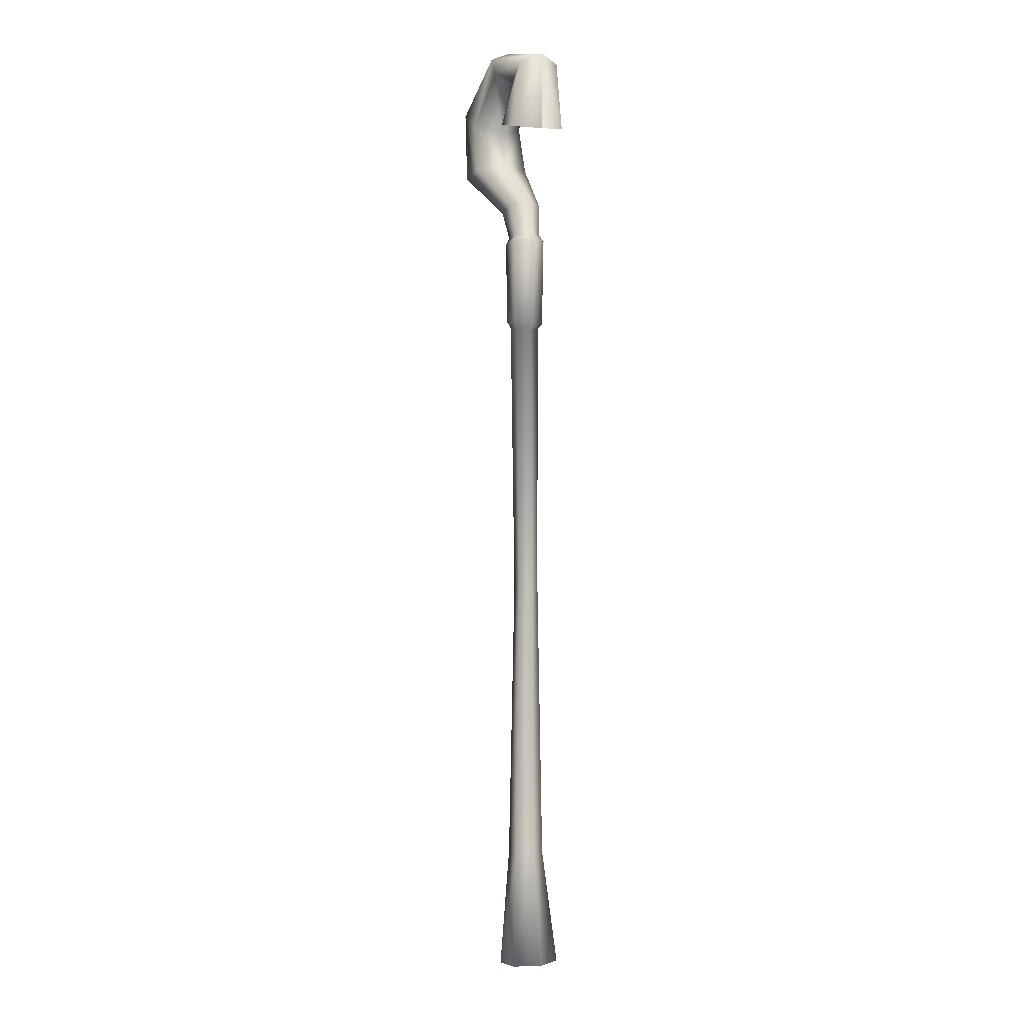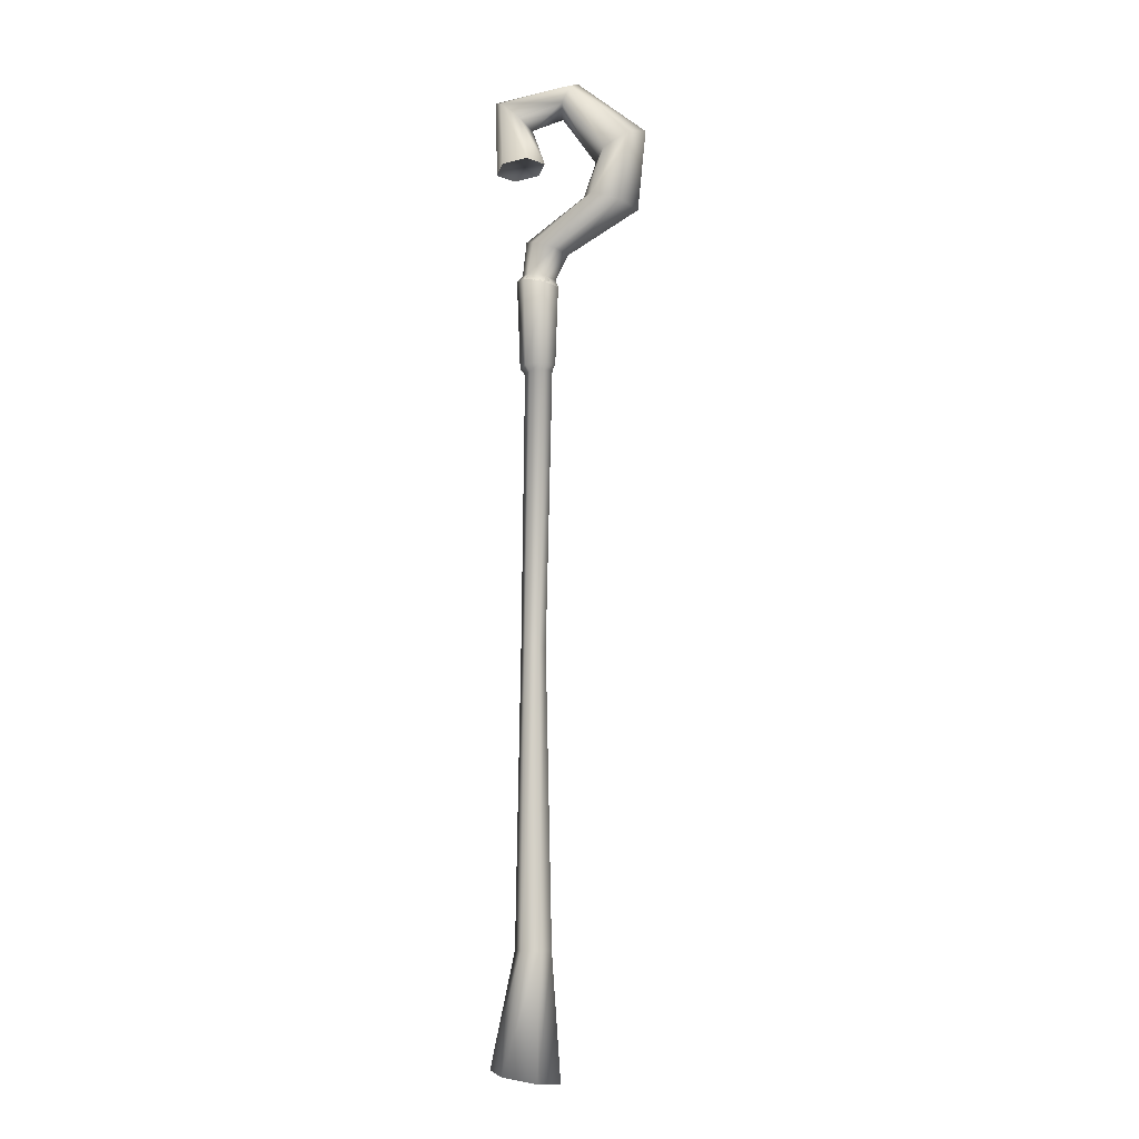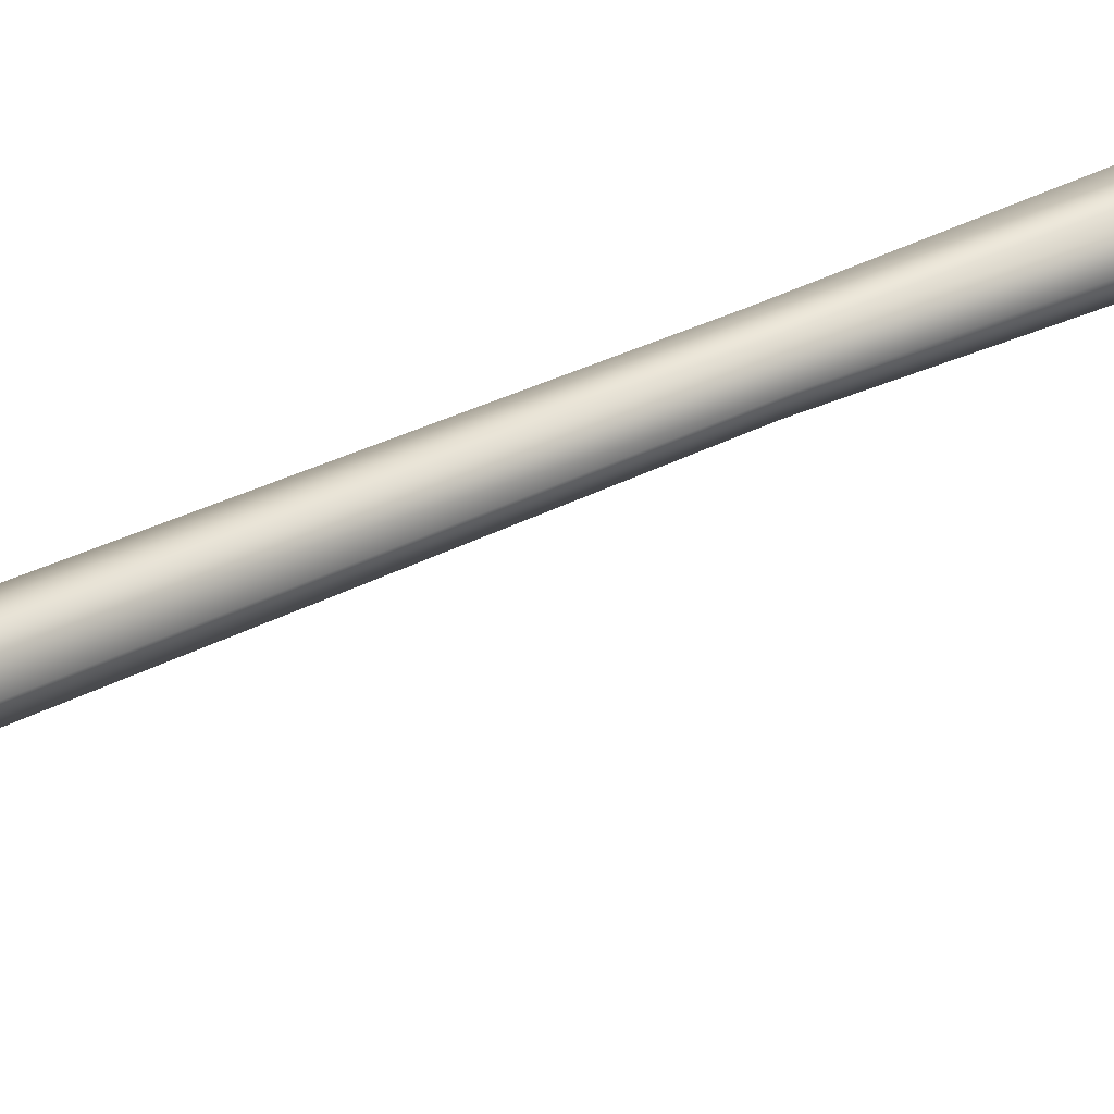
<metadata>
{"format":"obj","ext":"obj","renderer":"f3d","projection":"perspective","resolution":1024,"background":"white","views":[{"elev":4.1,"azim":65.4,"up":"+Y"},{"elev":-7.0,"azim":-169.0,"up":"+Y"},{"elev":34.2,"azim":-123.7,"up":"+Z"}]}
</metadata>
<code>
g default
v 3.67 -13.27 0.01486
v 2.253 -13.51 -2.073
v -0.5808 -13.99 -2.073
v -1.998 -14.23 0.01486
v -0.5808 -13.99 2.102
v 2.253 -13.51 2.102
v 1.694 -3.952 0.01486
v 0.9543 -3.952 -1.267
v -0.5261 -3.952 -1.267
v -1.266 -3.952 0.01486
v -0.5261 -3.952 1.297
v 0.9543 -3.952 1.297
v 1.27 19.93 0.01486
v 0.7644 19.93 -0.8615
v -0.2475 19.93 -0.8615
v -0.7535 19.93 0.01486
v -0.2475 19.93 0.8912
v 0.7644 19.93 0.8912
v 1.013 42.26 0.01486
v 0.4448 42.32 -1.017
v -0.691 42.46 -1.017
v -1.259 42.52 0.01486
v -0.691 42.46 1.047
v 0.4448 42.32 1.047
v 1.415 42.7 0.01486
v 0.6835 42.78 -1.314
v -0.779 42.96 -1.314
v -1.51 43.04 0.01486
v -0.779 42.96 1.344
v 0.6835 42.78 1.344
v 1.7 50.09 0.01486
v 0.8391 49.94 -1.382
v -0.8832 49.62 -1.382
v -1.744 49.47 0.01486
v -0.8832 49.62 1.412
v 0.8391 49.94 1.412
v 0.5386 50.42 -1.1
v 1.226 50.55 0.01486
v -0.8362 50.17 -1.1
v -1.524 50.05 0.01486
v -0.8362 50.17 1.13
v 0.5386 50.42 1.13
v 0.03822 53.03 -1.326
v 0.907 53.34 0.01486
v -1.699 52.4 -1.326
v -2.568 52.09 0.01486
v -1.699 52.4 1.355
v 0.03822 53.03 1.355
v -5.003 56.57 -2.332
v -3.88 56.91 0.01486
v -7.249 55.9 -2.332
v -8.372 55.56 0.01486
v -7.249 55.9 2.362
v -5.003 56.57 2.362
v -5.923 60.35 -2.161
v -4.885 59.74 0.01486
v -8.001 61.57 -2.161
v -9.04 62.18 0.01486
v -8.001 61.57 2.191
v -5.923 60.35 2.191
v -2.396 64.44 -1.748
v -2.057 63.74 0.01486
v -3.073 65.86 -1.748
v -3.411 66.57 0.01486
v -3.073 65.86 1.778
v -2.396 64.44 1.778
v 1.199 63.48 -1.667
v 0.4218 62.83 0.01486
v 2.754 64.77 -1.667
v 3.531 65.41 0.01486
v 2.754 64.77 1.696
v 1.199 63.48 1.696
v 0.4062 59.75 -2.339
v -0.6089 59.93 0.01486
v 2.436 59.39 -2.339
v 3.451 59.21 0.01486
v 2.436 59.39 2.369
v 0.4062 59.75 2.369
g GE_ZO_Wea_trib_baton
f 1 8 7
f 1 2 8
f 2 9 8
f 2 3 9
f 3 10 9
f 3 4 10
f 4 11 10
f 4 5 11
f 5 12 11
f 5 6 12
f 6 7 12
f 6 1 7
f 7 14 13
f 7 8 14
f 8 15 14
f 8 9 15
f 9 16 15
f 9 10 16
f 10 17 16
f 10 11 17
f 11 18 17
f 11 12 18
f 12 13 18
f 12 7 13
f 13 20 19
f 13 14 20
f 14 21 20
f 14 15 21
f 15 22 21
f 15 16 22
f 16 23 22
f 16 17 23
f 17 24 23
f 17 18 24
f 18 19 24
f 18 13 19
f 19 26 25
f 19 20 26
f 20 27 26
f 20 21 27
f 21 28 27
f 21 22 28
f 22 29 28
f 22 23 29
f 23 30 29
f 23 24 30
f 24 25 30
f 24 19 25
f 25 32 31
f 25 26 32
f 26 33 32
f 26 27 33
f 27 34 33
f 27 28 34
f 28 35 34
f 28 29 35
f 29 36 35
f 29 30 36
f 30 31 36
f 30 25 31
f 37 38 31
f 31 32 37
f 39 37 32
f 32 33 39
f 40 39 33
f 33 34 40
f 41 40 34
f 34 35 41
f 42 41 35
f 35 36 42
f 38 42 36
f 36 31 38
f 38 37 32
f 32 31 38
f 37 39 33
f 33 32 37
f 39 40 34
f 34 33 39
f 40 41 35
f 35 34 40
f 41 42 36
f 36 35 41
f 42 38 31
f 31 36 42
f 43 44 38
f 38 37 43
f 45 43 37
f 37 39 45
f 46 45 39
f 39 40 46
f 47 46 40
f 40 41 47
f 48 47 41
f 41 42 48
f 44 48 42
f 42 38 44
f 44 43 37
f 37 38 44
f 43 45 39
f 39 37 43
f 45 46 40
f 40 39 45
f 46 47 41
f 41 40 46
f 47 48 42
f 42 41 47
f 48 44 38
f 38 42 48
f 49 50 44
f 44 43 49
f 51 49 43
f 43 45 51
f 52 51 45
f 45 46 52
f 53 52 46
f 46 47 53
f 54 53 47
f 47 48 54
f 50 54 48
f 48 44 50
f 50 49 43
f 43 44 50
f 49 51 45
f 45 43 49
f 51 52 46
f 46 45 51
f 52 53 47
f 47 46 52
f 53 54 48
f 48 47 53
f 54 50 44
f 44 48 54
f 55 56 50
f 50 49 55
f 57 55 49
f 49 51 57
f 58 57 51
f 51 52 58
f 59 58 52
f 52 53 59
f 60 59 53
f 53 54 60
f 56 60 54
f 54 50 56
f 56 55 49
f 49 50 56
f 55 57 51
f 51 49 55
f 57 58 52
f 52 51 57
f 58 59 53
f 53 52 58
f 59 60 54
f 54 53 59
f 60 56 50
f 50 54 60
f 61 62 56
f 56 55 61
f 63 61 55
f 55 57 63
f 64 63 57
f 57 58 64
f 65 64 58
f 58 59 65
f 66 65 59
f 59 60 66
f 62 66 60
f 60 56 62
f 62 61 55
f 55 56 62
f 61 63 57
f 57 55 61
f 63 64 58
f 58 57 63
f 64 65 59
f 59 58 64
f 65 66 60
f 60 59 65
f 66 62 56
f 56 60 66
f 67 68 62
f 62 61 67
f 69 67 61
f 61 63 69
f 70 69 63
f 63 64 70
f 71 70 64
f 64 65 71
f 72 71 65
f 65 66 72
f 68 72 66
f 66 62 68
f 68 67 61
f 61 62 68
f 67 69 63
f 63 61 67
f 69 70 64
f 64 63 69
f 70 71 65
f 65 64 70
f 71 72 66
f 66 65 71
f 72 68 62
f 62 66 72
f 73 74 68
f 68 67 73
f 75 73 67
f 67 69 75
f 76 75 69
f 69 70 76
f 77 76 70
f 70 71 77
f 78 77 71
f 71 72 78
f 74 78 72
f 72 68 74
f 74 73 67
f 67 68 74
f 73 75 69
f 69 67 73
f 75 76 70
f 70 69 75
f 76 77 71
f 71 70 76
f 77 78 72
f 72 71 77
f 78 74 68
f 68 72 78
f 4 1 6
f 6 5 4
f 3 2 1
f 1 4 3
f 74 76 78
f 77 78 76
f 73 75 74
f 76 74 75

</code>
